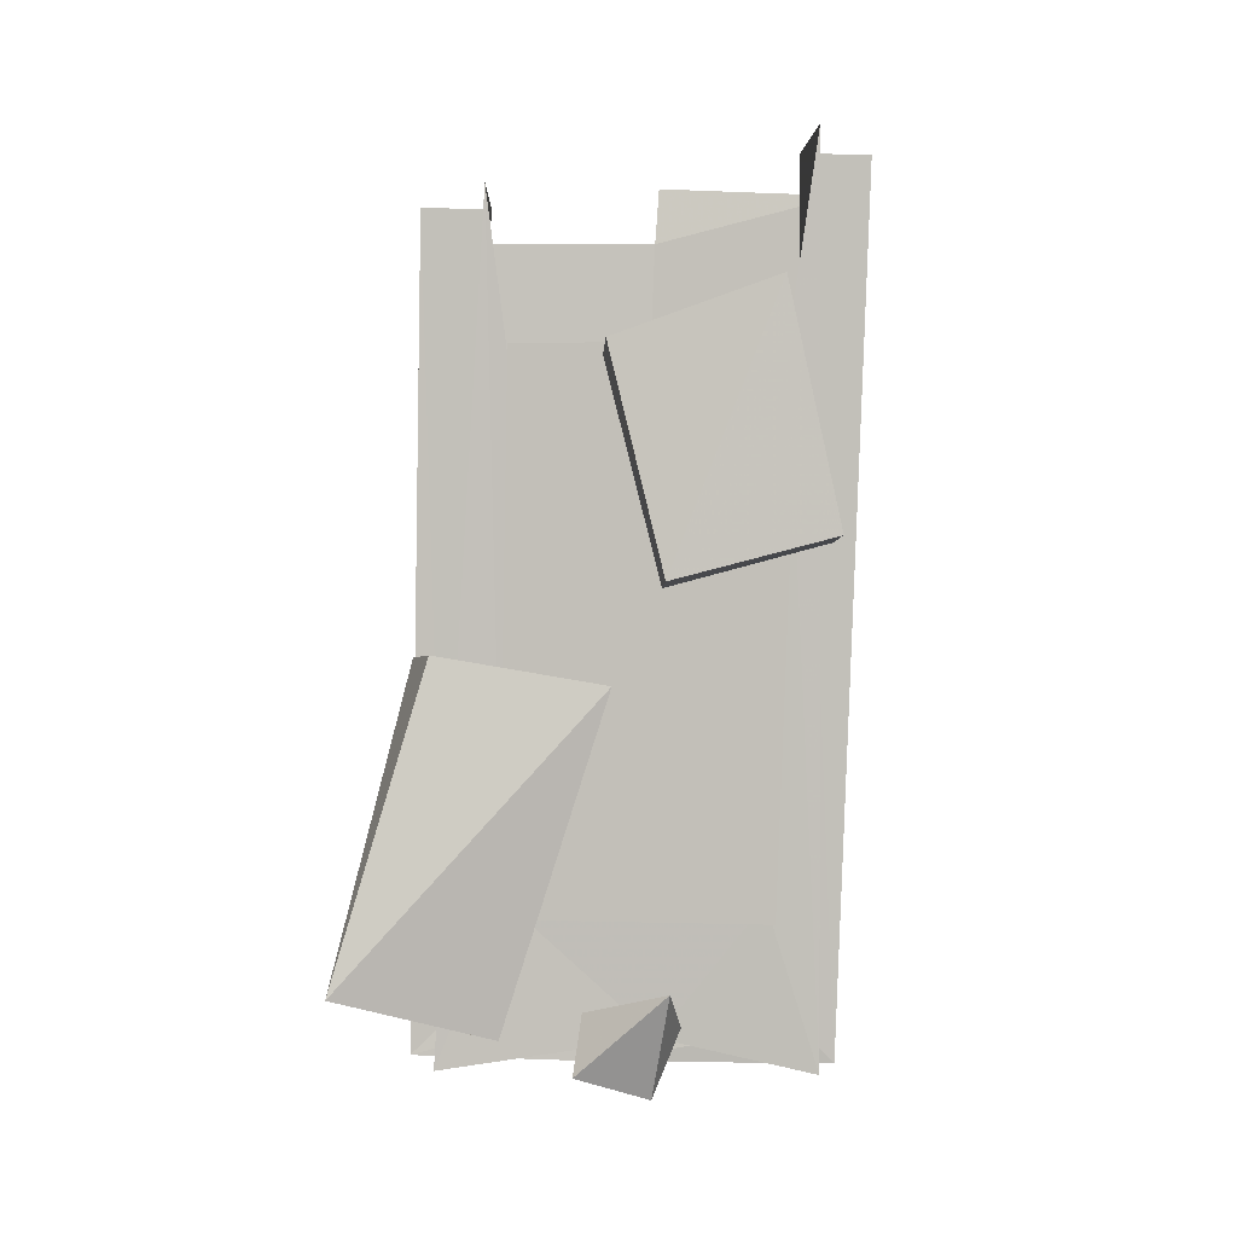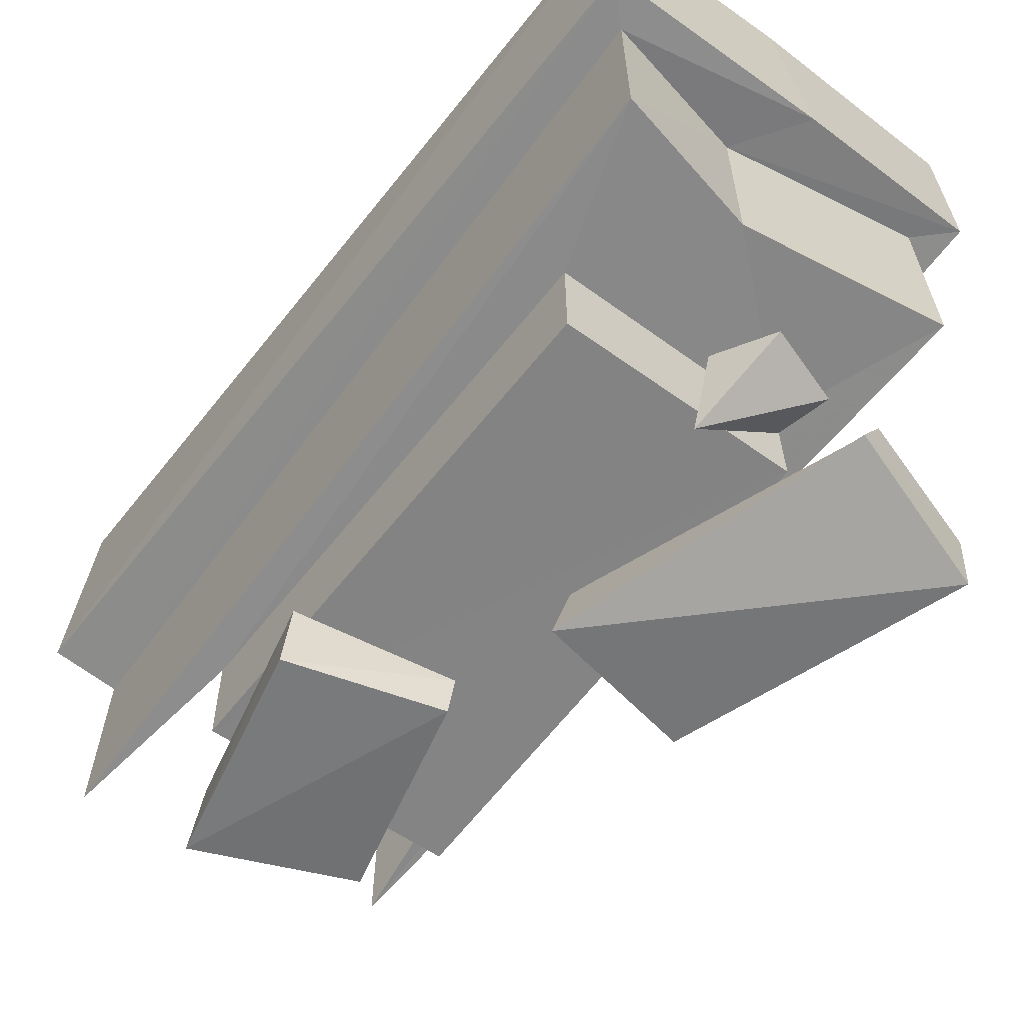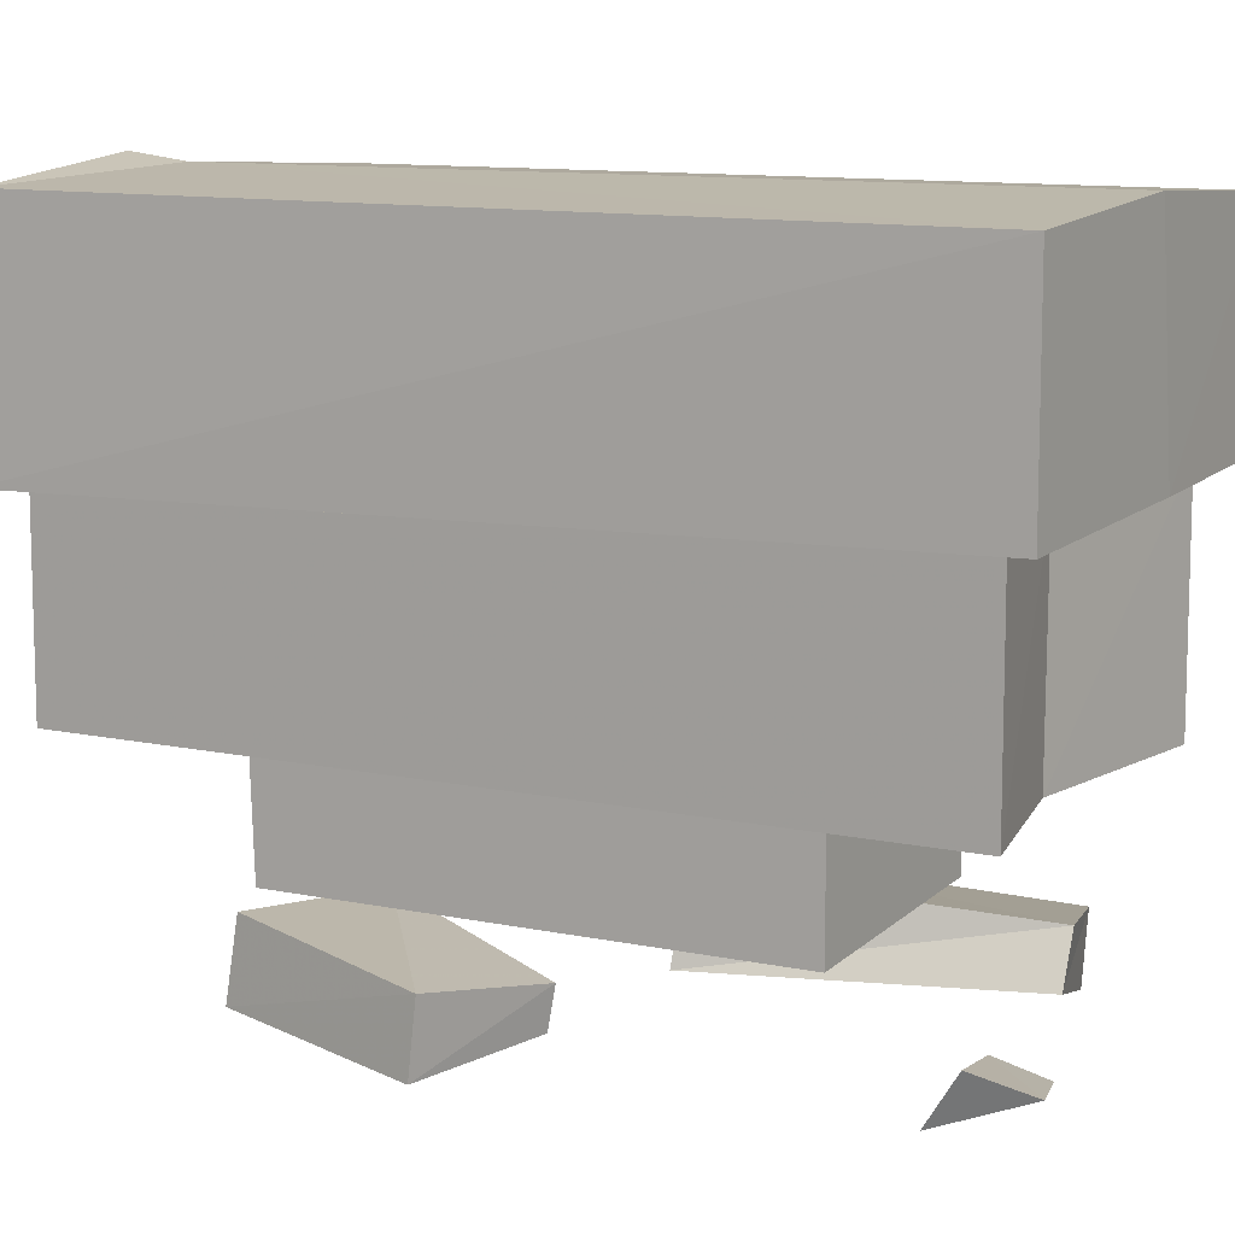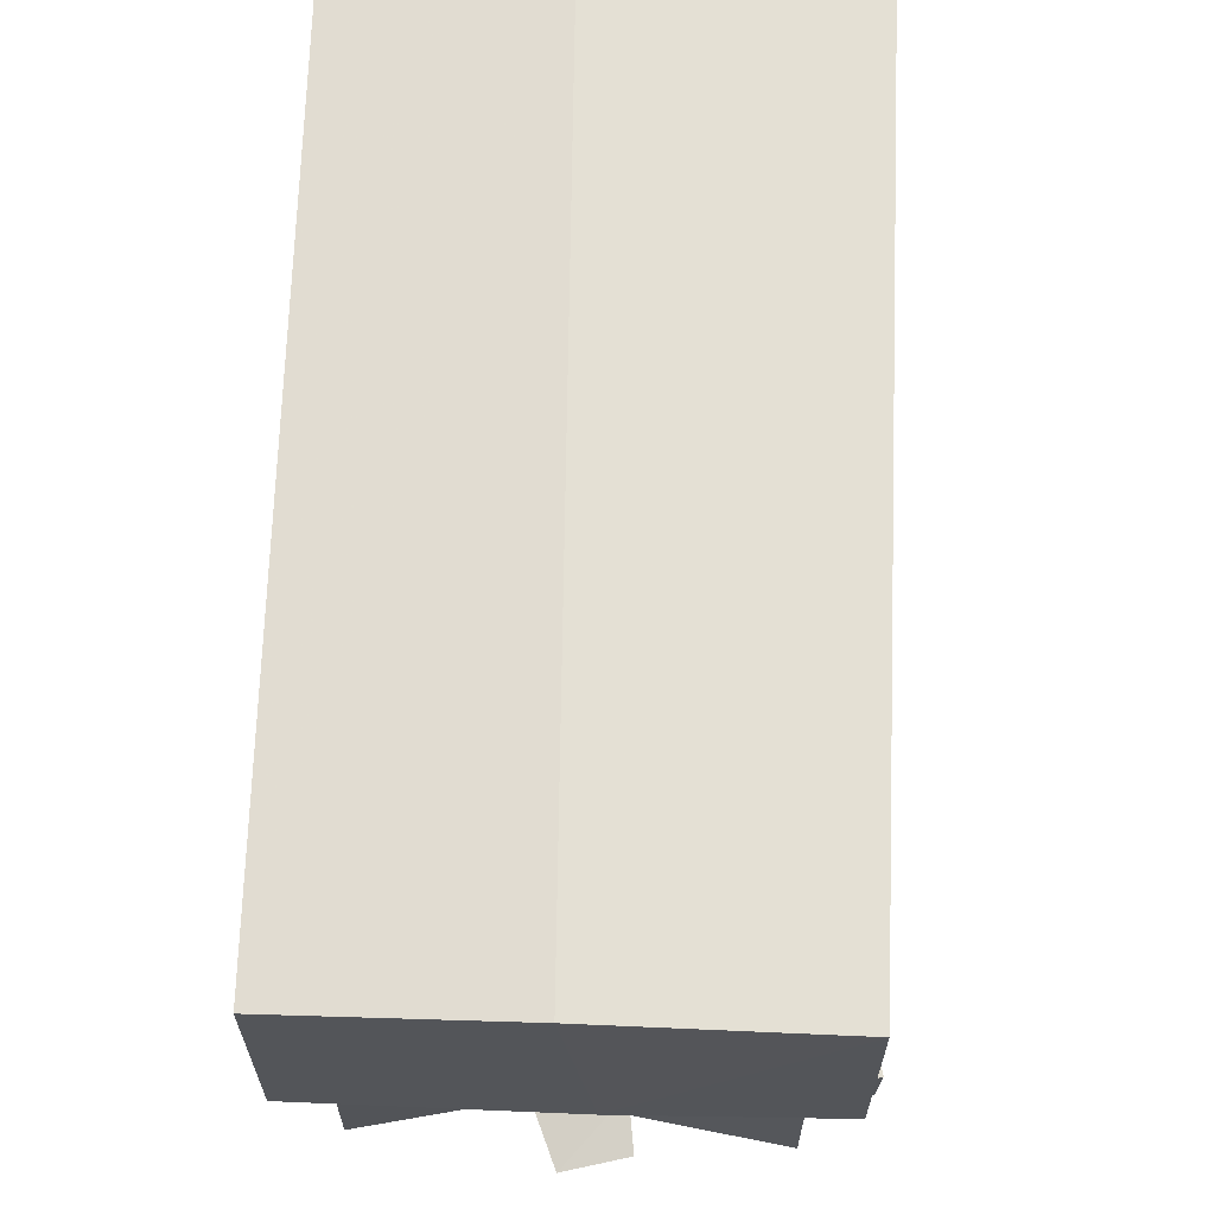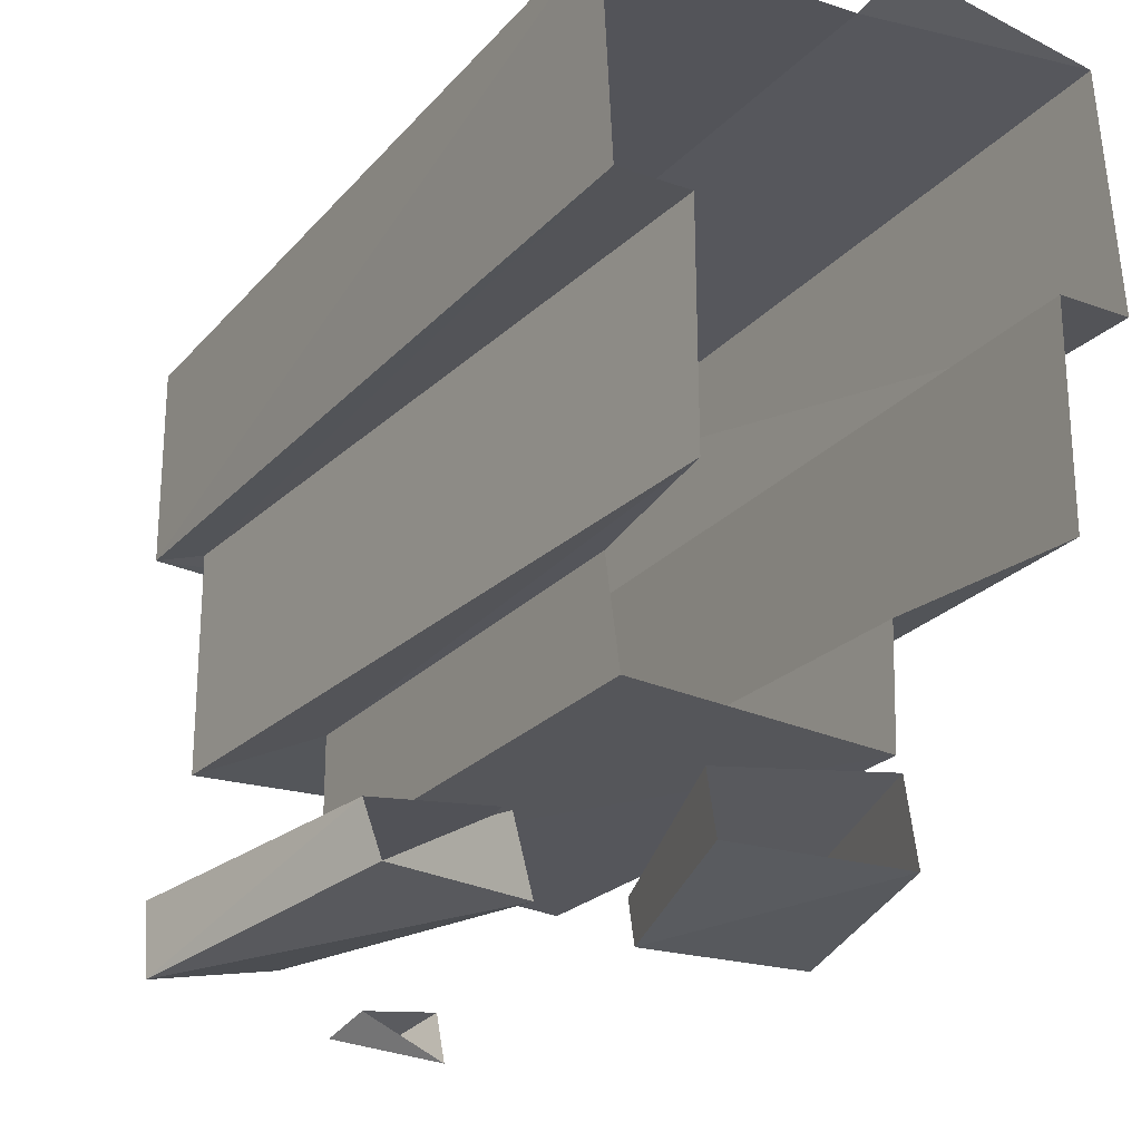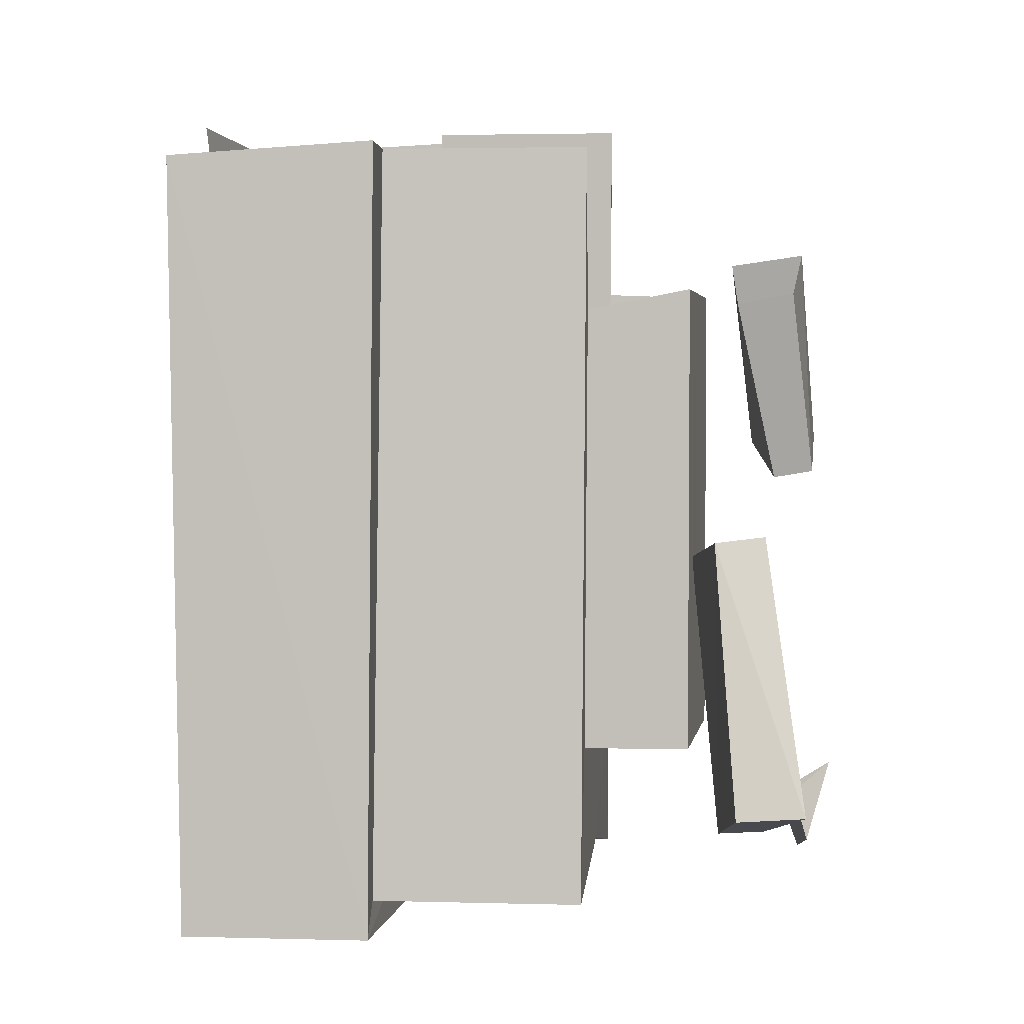
<metadata>
{"format":"obj","ext":"obj","renderer":"f3d","projection":"perspective","resolution":1024,"background":"white","views":[{"elev":2.8,"azim":-1.0,"up":"+Z"},{"elev":-63.7,"azim":143.4,"up":"+Y"},{"elev":9.6,"azim":121.0,"up":"+Y"},{"elev":65.5,"azim":-176.7,"up":"+Y"},{"elev":-23.9,"azim":-29.9,"up":"+Y"},{"elev":3.0,"azim":-85.0,"up":"+Z"}]}
</metadata>
<code>
g storm_brick_lane_1_mesh
v 0.07023 -4.145 0.138
v 0.1576 -4.369 0.7237
v 0.2276 -4.015 0.4856
v -0.3325 -4.189 0.2625
v 0.1576 -4.369 0.7237
v 0.07023 -4.145 0.138
v -0.2838 -4.096 0.5797
v 0.1576 -4.369 0.7237
v -0.3325 -4.189 0.2625
v -1.273 0.03397 4.888
v -1.342 -0.04089 -0.2515
v -0.01223 -0.00625 -0.2799
v 0.2197 0.0686 4.888
v 0.2479 0.1209 5.258
v 0.2197 0.0686 4.888
v 1.446 -0.03896 5.198
v 1.281 -0.1314 -0.2775
v -0.01223 -0.00625 -0.2799
v 1.281 -0.1314 -0.2775
v 1.281 -1.45 -0.2775
v 1.48 -1.5 5.276
v 1.446 -0.03896 5.198
v -0.01223 -0.00625 -0.2799
v -0.1819 -1.357 -0.2799
v 1.281 -1.45 -0.2775
v 1.281 -0.1314 -0.2775
v -1.342 -0.04089 -0.2515
v -1.342 -1.284 -0.2515
v -0.1819 -1.357 -0.2799
v -0.01223 -0.00625 -0.2799
v -1.273 0.03397 4.888
v -1.256 -1.324 4.972
v -1.342 -1.284 -0.2515
v -1.342 -0.04089 -0.2515
v 0.868 -3.487 4.043
v 0.755 -3.487 0.9273
v -0.7296 -3.371 0.942
v -0.6752 -3.371 4.033
v 0.755 -2.758 0.9273
v 0.755 -3.487 0.9273
v 0.868 -3.487 4.043
v 0.868 -2.778 4.071
v 1.064 -2.758 -0.05216
v 1.047 -2.778 5.286
v 1.064 -1.45 -0.05216
v 1.047 -1.5 5.286
v 1.281 -1.45 -0.2775
v 1.48 -1.5 5.276
v 0.755 -2.758 0.9273
v -0.7296 -3.371 0.942
v 0.755 -3.487 0.9273
v -0.7296 -2.675 0.942
v 0.1415 -2.712 0.154
v -1.12 -2.674 -0.03873
v 1.064 -2.758 -0.05216
v 0.1221 -1.357 0.154
v 1.064 -1.45 -0.05216
v -0.1819 -1.357 -0.2799
v 1.281 -1.45 -0.2775
v -1.12 -1.284 -0.03873
v 0.1415 -2.712 0.154
v 0.1221 -1.357 0.154
v -1.342 -1.284 -0.2515
v -0.1819 -1.357 -0.2799
v -0.6782 -2.689 3.899
v -0.6752 -3.371 4.033
v -0.7296 -3.371 0.942
v -0.7296 -2.675 0.942
v -0.8171 -2.688 4.967
v -1.12 -2.674 -0.03873
v -0.8218 -1.323 4.967
v -1.12 -1.284 -0.03873
v -1.256 -1.324 4.972
v -1.342 -1.284 -0.2515
v -1.174 -3.541 2.365
v -1.604 -3.679 0.6238
v -0.8728 -3.576 0.4031
v -0.2414 -3.392 2.207
v -0.8728 -3.576 0.4031
v -0.7169 -3.882 0.3905
v -0.127 -3.89 2.239
v -0.2414 -3.392 2.207
v -1.604 -3.679 0.6238
v -1.592 -4.119 0.6513
v -0.7169 -3.882 0.3905
v -0.8728 -3.576 0.4031
v -1.174 -3.541 2.365
v -1.072 -3.871 2.4
v -1.592 -4.119 0.6513
v -1.604 -3.679 0.6238
v -0.127 -3.89 2.239
v -0.7169 -3.882 0.3905
v -1.592 -4.119 0.6513
v -1.072 -3.871 2.4
v -0.1707 -3.7 3.955
v 0.1293 -3.967 2.748
v 1.018 -3.832 2.978
v 0.7293 -3.674 4.272
v 1.018 -3.832 2.978
v 1.028 -4.291 3.025
v 0.7472 -4.18 4.345
v 0.7293 -3.674 4.272
v 0.1293 -3.967 2.748
v 0.1388 -4.233 2.792
v 1.028 -4.291 3.025
v 1.018 -3.832 2.978
v -0.1707 -3.7 3.955
v -0.1596 -4.081 4.025
v 0.1388 -4.233 2.792
v 0.1293 -3.967 2.748
v 0.7472 -4.18 4.345
v 1.028 -4.291 3.025
v 0.1388 -4.233 2.792
v -0.1596 -4.081 4.025
v -0.2838 -4.096 0.5797
v -0.3325 -4.189 0.2625
v 0.07023 -4.145 0.138
v 0.2276 -4.015 0.4856
g storm_brick_lane_1_mesh_0
f 3 2 1
f 6 5 4
f 9 8 7
f 12 11 10
f 12 10 13
f 16 15 14
f 17 15 16
f 17 18 15
f 21 20 19
f 22 21 19
f 25 24 23
f 26 25 23
f 29 28 27
f 30 29 27
f 33 32 31
f 34 33 31
f 37 36 35
f 38 37 35
f 41 40 39
f 42 41 39
f 39 43 42
f 43 44 42
f 44 43 45
f 46 44 45
f 46 45 47
f 48 46 47
f 51 50 49
f 50 52 49
f 53 49 52
f 52 54 53
f 53 55 49
f 55 53 56
f 57 55 56
f 57 56 58
f 59 57 58
f 61 54 60
f 62 61 60
f 62 60 63
f 64 62 63
f 67 66 65
f 68 67 65
f 65 69 68
f 69 70 68
f 70 69 71
f 72 70 71
f 72 71 73
f 74 72 73
f 77 76 75
f 78 77 75
f 81 80 79
f 82 81 79
f 85 84 83
f 86 85 83
f 89 88 87
f 90 89 87
f 93 92 91
f 94 93 91
f 97 96 95
f 98 97 95
f 101 100 99
f 102 101 99
f 105 104 103
f 106 105 103
f 109 108 107
f 110 109 107
f 113 112 111
f 114 113 111
f 117 116 115
f 118 117 115

</code>
